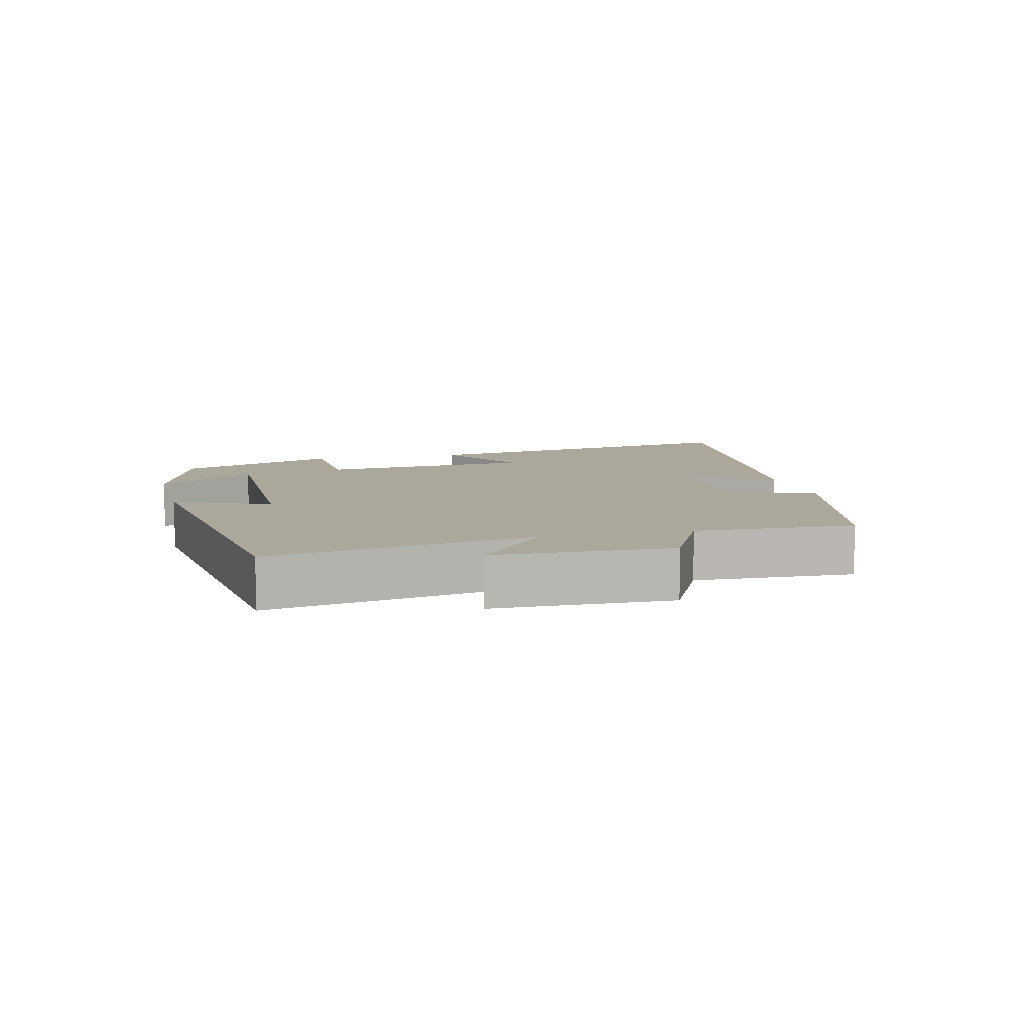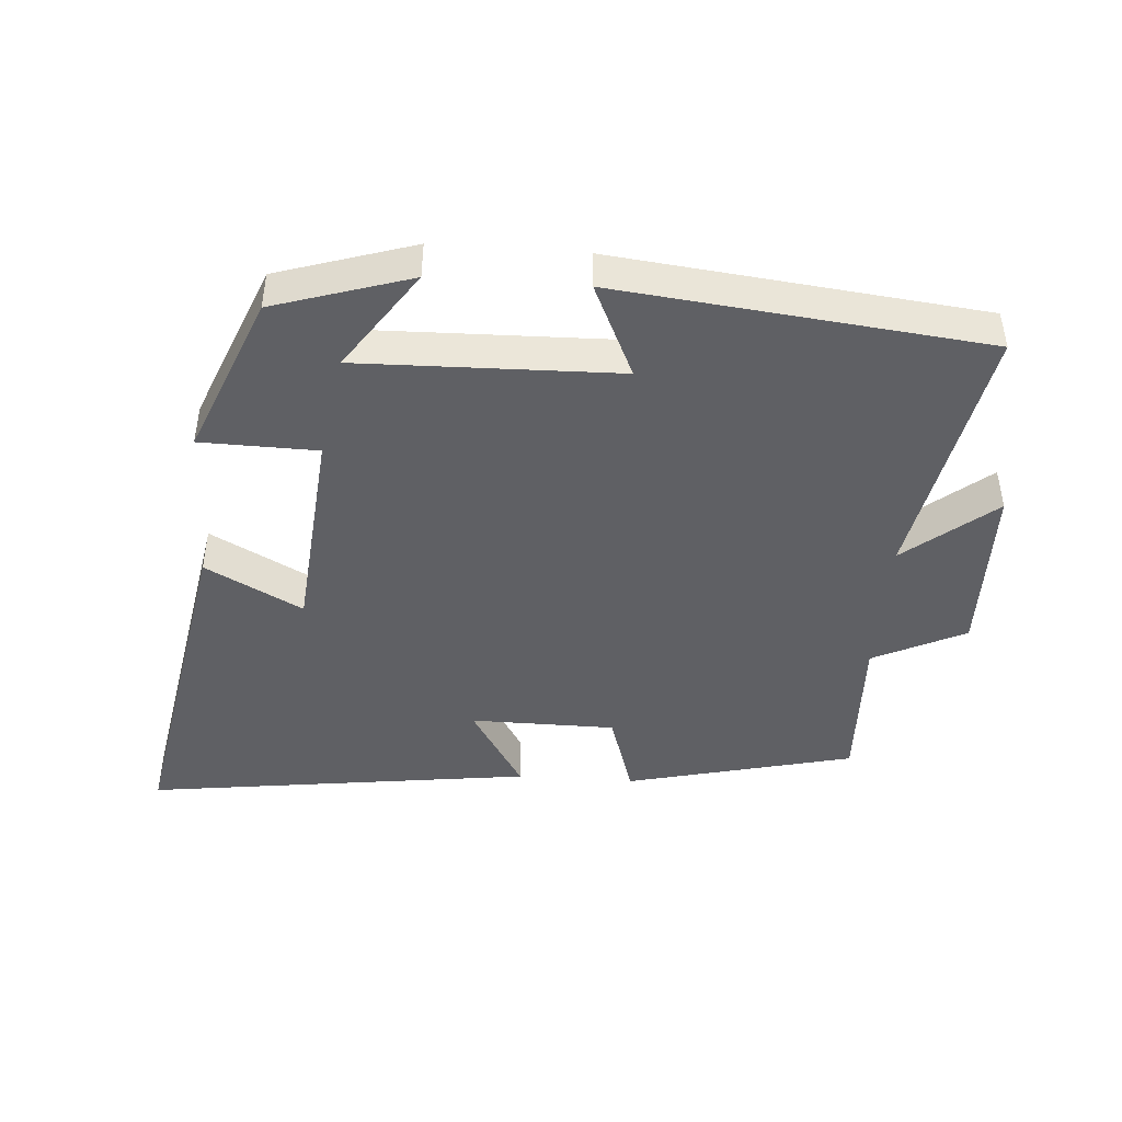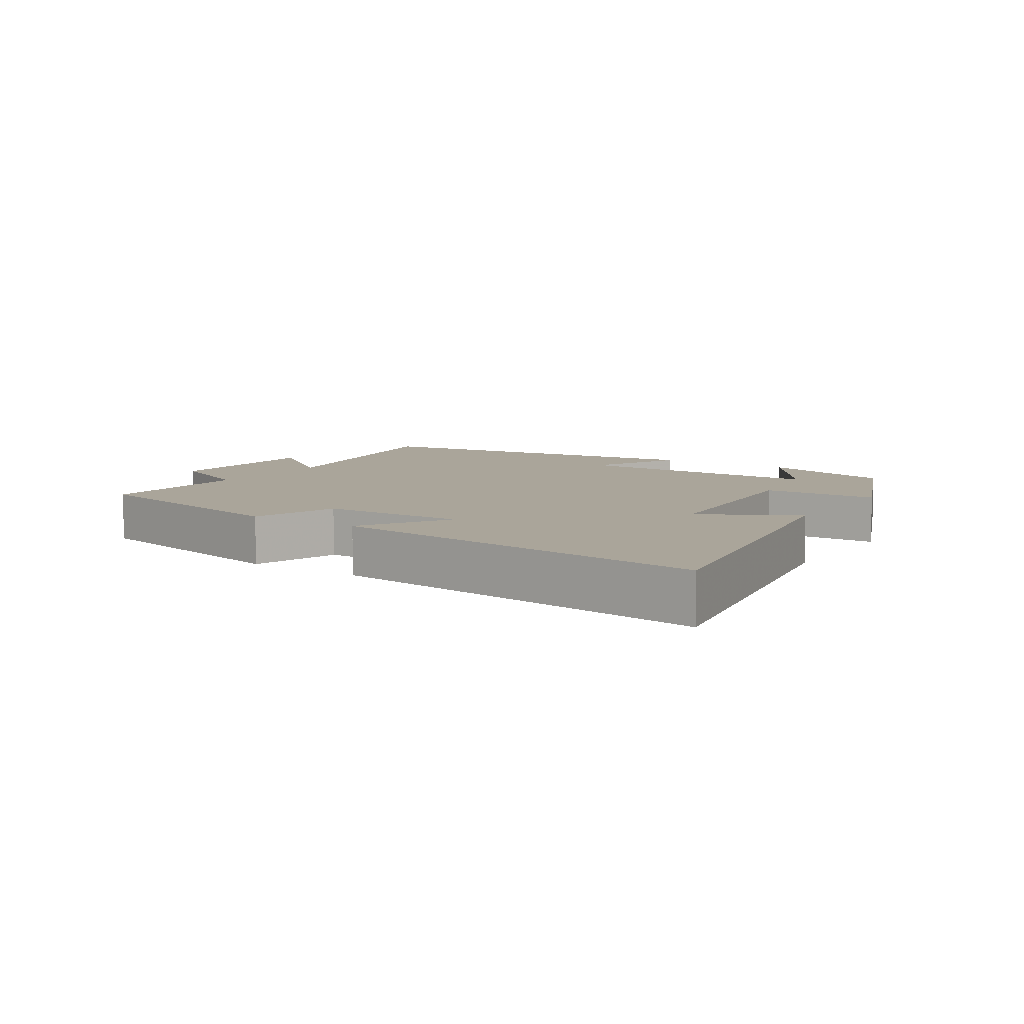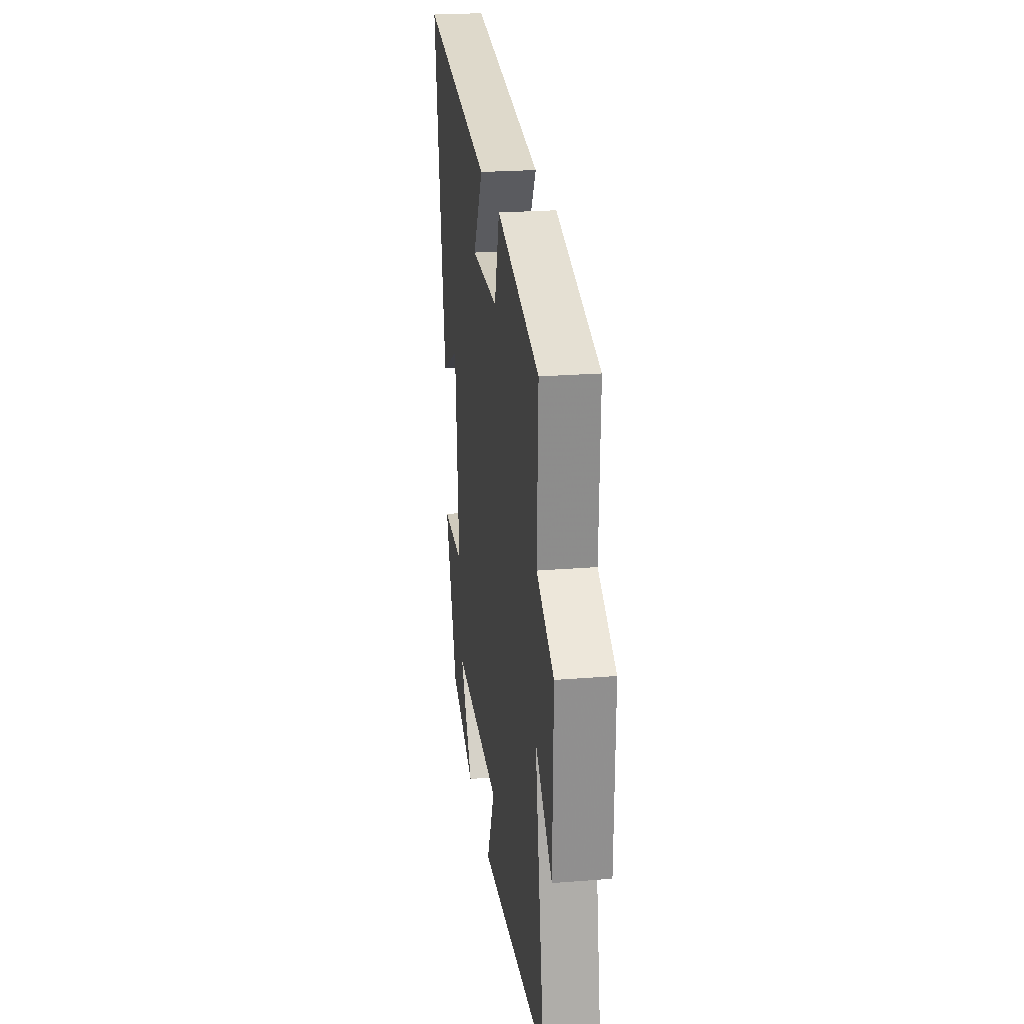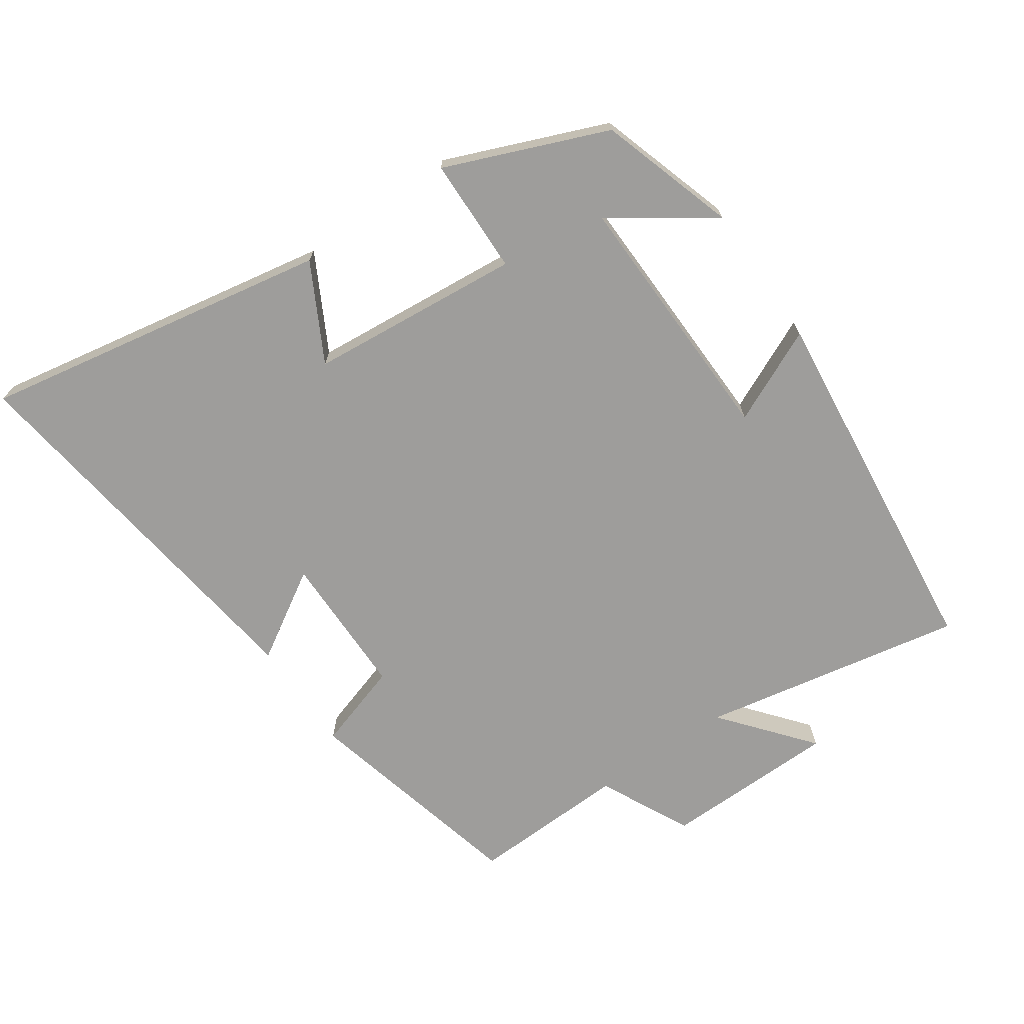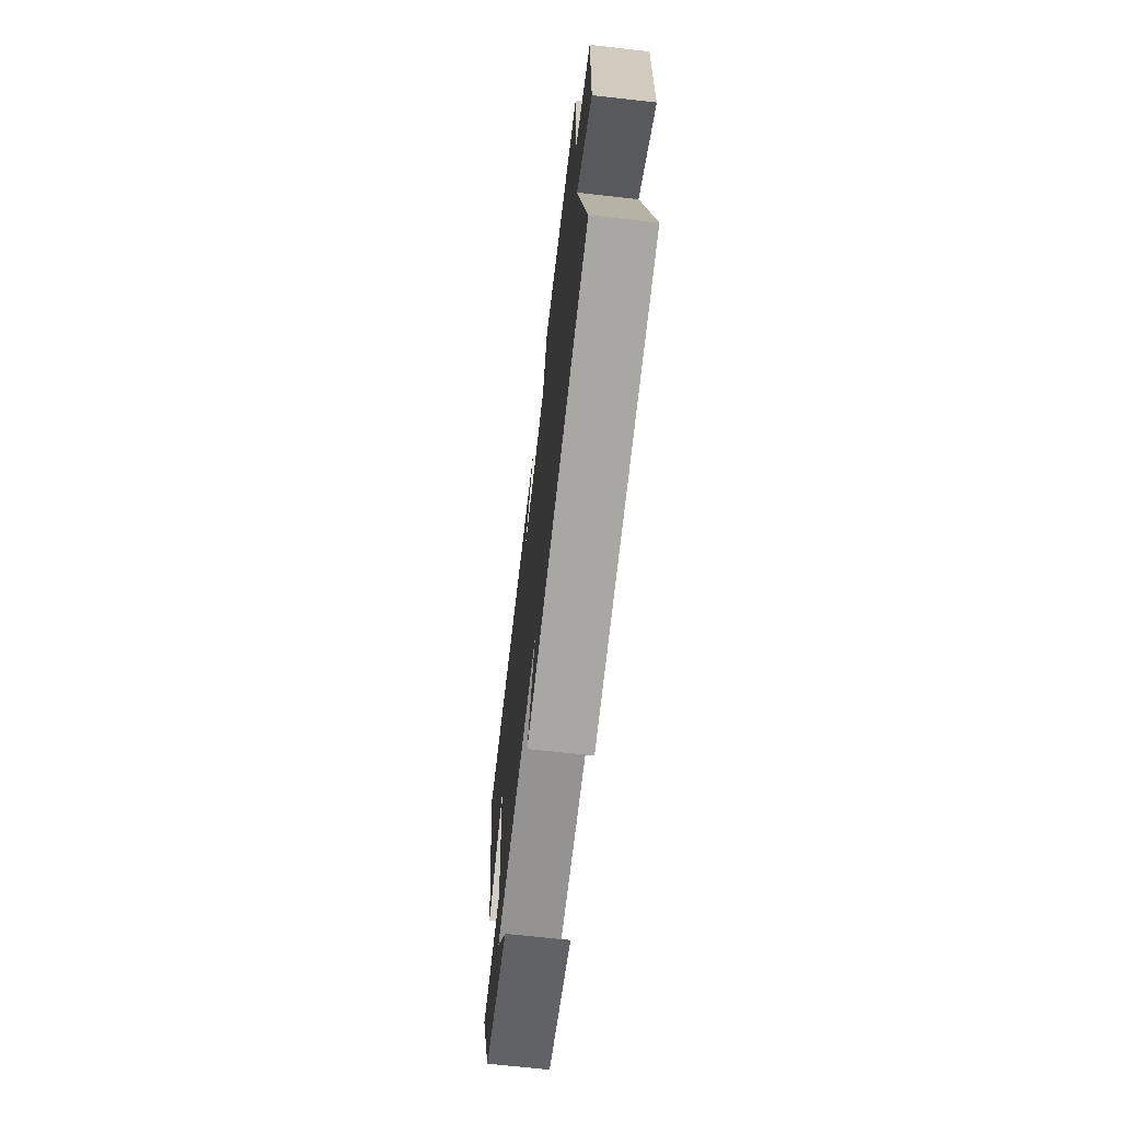
<metadata>
{"format":"obj","ext":"obj","renderer":"f3d","projection":"perspective","resolution":1024,"background":"white","views":[{"elev":8.1,"azim":-103.9,"up":"+Y"},{"elev":-44.6,"azim":176.0,"up":"+Y"},{"elev":7.7,"azim":33.1,"up":"+Y"},{"elev":24.1,"azim":-97.5,"up":"+Z"},{"elev":-70.4,"azim":124.8,"up":"+Y"},{"elev":-68.0,"azim":-96.4,"up":"+Z"}]}
</metadata>
<code>
v -0.576 0.07 -0.438
v -0.5 0.07 -0.042
v -0.634 0.07 -0.151
v -0.638 0.07 0.113
v -0.5 0.07 0.18
v -0.508 0.07 0.418
v -0.165 0.07 0.5
v -0.124 0.07 0.369
v 0.094 0.07 0.367
v 0.013 0.07 0.5
v 0.597 0.07 0.576
v 0.5 0.07 0.052
v 0.355 0.07 0.13
v 0.325 0.07 -0.19
v 0.5 0.07 -0.194
v 0.401 0.07 -0.436
v 0.196 0.07 -0.5
v 0.299 0.07 -0.35
v -0.089 0.07 -0.358
v -0.024 0.07 -0.5
v -0.576 0 -0.438
v -0.5 0 -0.042
v -0.634 0 -0.151
v -0.638 0 0.113
v -0.5 0 0.18
v -0.508 0 0.418
v -0.165 0 0.5
v -0.124 0 0.369
v 0.094 0 0.367
v 0.013 0 0.5
v 0.597 0 0.576
v 0.5 0 0.052
v 0.355 0 0.13
v 0.325 0 -0.19
v 0.5 0 -0.194
v 0.401 0 -0.436
v 0.196 0 -0.5
v 0.299 0 -0.35
v -0.089 0 -0.358
v -0.024 0 -0.5
f 19 20 1 2
f 18 19 2
f 15 16 17 18
f 14 15 18
f 13 14 18 2
f 10 11 12 13
f 9 10 13
f 8 9 13 2
f 5 6 7 8
f 5 8 2 3
f 3 4 5
f 22 21 40 39
f 22 39 38
f 38 37 36 35
f 38 35 34
f 22 38 34 33
f 33 32 31 30
f 33 30 29
f 22 33 29 28
f 28 27 26 25
f 23 22 28 25
f 25 24 23
f 1 21 22 2
f 2 22 23 3
f 3 23 24 4
f 4 24 25 5
f 5 25 26 6
f 6 26 27 7
f 7 27 28 8
f 8 28 29 9
f 9 29 30 10
f 10 30 31 11
f 11 31 32 12
f 12 32 33 13
f 13 33 34 14
f 14 34 35 15
f 15 35 36 16
f 16 36 37 17
f 17 37 38 18
f 18 38 39 19
f 19 39 40 20
f 20 40 21 1

</code>
